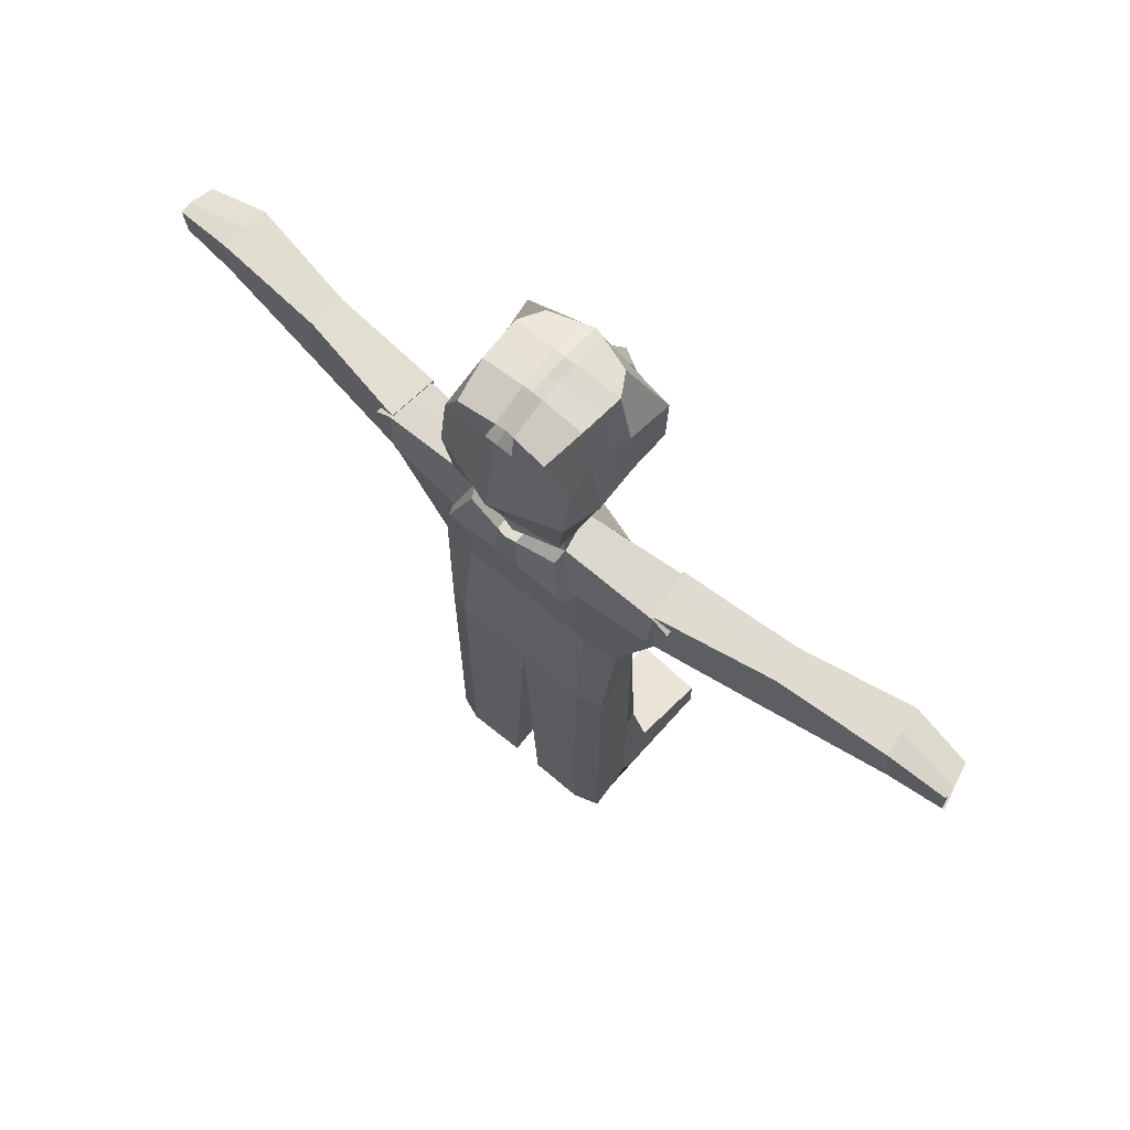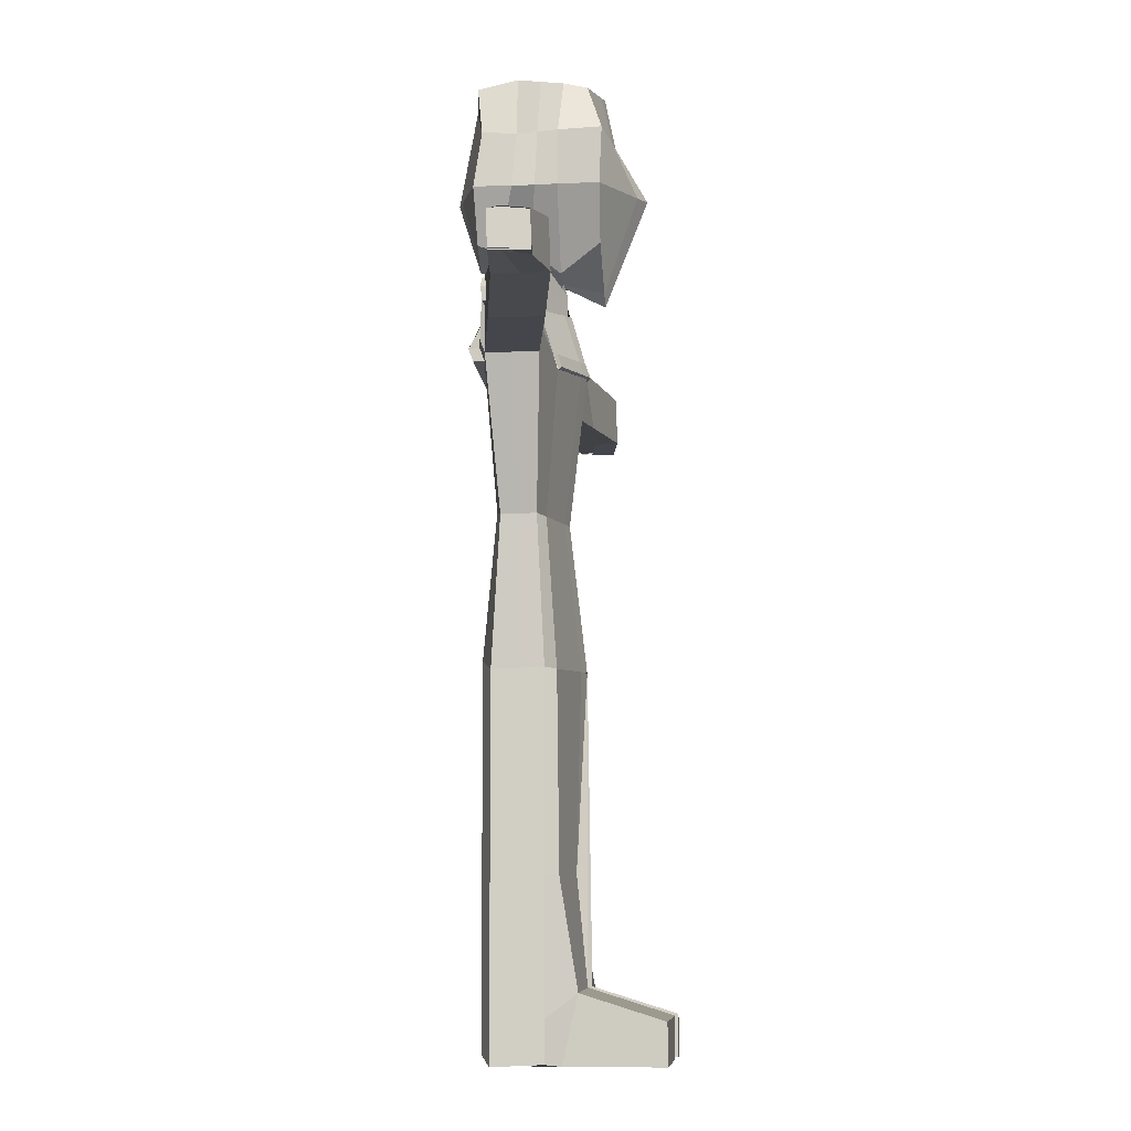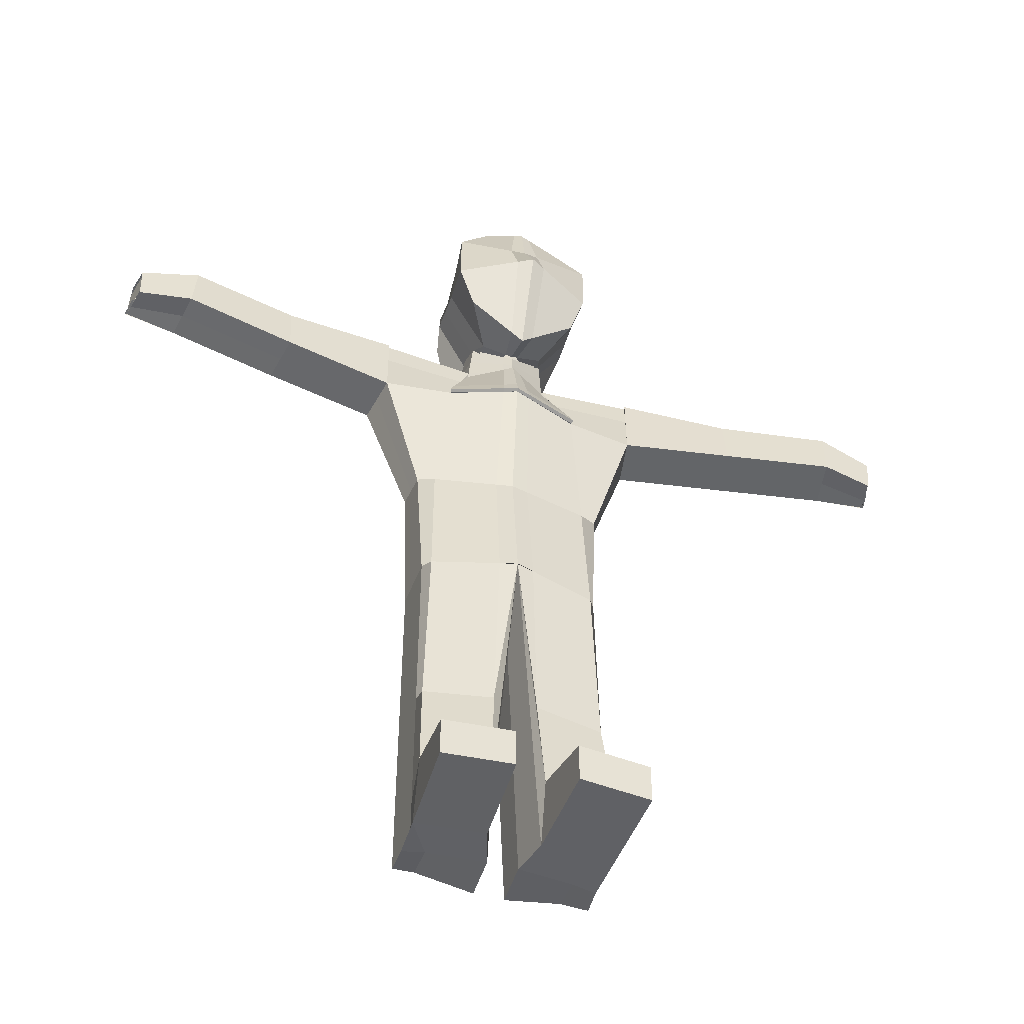
<metadata>
{"format":"obj","ext":"obj","renderer":"f3d","projection":"perspective","resolution":1024,"background":"white","views":[{"elev":69.4,"azim":39.6,"up":"+Y"},{"elev":-8.0,"azim":95.3,"up":"+Y"},{"elev":-49.1,"azim":161.7,"up":"+Y"}]}
</metadata>
<code>
o Cube
v -0.6921 1.244 -0.7675
v -0.9792 -1.403 -0.9956
v -0.7446 1.244 1
v -0.9593 -1.409 0.9668
v -1.097 -0.464 1.029
v -1.097 0.4178 0.8893
v -1.25 0.4178 -1.04
v -1.25 -0.4953 -1
v -0.5552 -1.785 -0.3281
v -0.544 -1.403 0.6719
v -0.8561 1.349 0.3421
v -0.9047 1.256 -0.4017
v 0.01336 1.437 0.3333
v -1.246 -0.516 0.3937
v -1.228 -0.4953 -0.3333
v -1.008 0.4126 0.3421
v -1.151 0.4178 -0.3333
v -0.6645 -1.548 0.001246
v -0.6746 -1.294 0.4748
v -0.7295 -2.241 0.0505
v -0.8394 -2.325 0.6701
v -1.089 -3.255 -0.2636
v -1.091 -3.097 0.9122
v -2.379 -2.307 -0.1161
v -2.473 -2.3 0.6994
v -2.422 -3.265 0.7411
v -0.7295 -2.452 0.0505
v -1.089 -3.255 -0.2636
v -0.7559 -2.426 -0.006403
v -1.115 -3.229 -0.3205
v -0.785 -2.538 0.8542
v -1.037 -3.1 1.096
v -1.173 -3.482 -0.3356
v -1.176 -3.324 0.8264
v -0.8141 -2.679 -0.03531
v -2.356 -2.745 -0.1484
v -2.45 -2.738 0.6671
v -2.359 -3.457 -0.1681
v -2.506 -3.492 0.6553
v -1.173 -3.482 -0.3494
v -1.2 -3.456 -0.4063
v -1.122 -3.327 1.011
v -1.431 -8.237 -0.3494
v -1.194 -8.08 0.8264
v -1.549 -8.212 -0.1681
v -1.593 -8.248 0.6553
v -1.382 -5.861 -0.1823
v -1.731 -5.868 0.4986
v -1.145 -5.754 0.6146
v -1.666 -5.844 -0.05943
v -2.356 -2.745 -0.1484
v -2.45 -2.738 0.6671
v -2.359 -3.457 -0.1681
v -2.506 -3.492 0.6553
v -2.657 -2.518 -0.1161
v -2.751 -2.511 0.6994
v -2.633 -2.745 -0.1484
v -2.728 -2.738 0.6671
v -2.354 -2.286 -0.1484
v -2.449 -2.279 0.6671
v -2.358 -3.457 -0.1681
v -2.505 -3.492 0.6553
v -6.218 -2.488 -0.7144
v -6.312 -2.497 0.1011
v -6.214 -3.289 -0.7342
v -6.361 -3.325 0.08927
v -7.204 -2.709 -0.5701
v -7.303 -2.726 0.01962
v -7.13 -3.348 -0.5898
v -7.266 -3.304 0.00747
v -4.299 -2.387 -0.3194
v -4.368 -2.388 0.2721
v -4.433 -3.409 0.3723
v -4.286 -3.373 -0.4511
v -0.5496 -1.594 0.1719
v -0.8804 1.302 -0.02981
v 0.00668 1.437 0
v -1.237 -0.5057 0.03019
v -1.08 0.4152 0.004382
v -0.6695 -1.421 0.238
v -0.7844 -2.283 0.3603
v -0.697 -1.894 0.02587
v -0.757 -1.81 0.5725
v -2.426 -2.304 0.2917
v -2.403 -2.741 0.2594
v -2.432 -3.475 0.2436
v -0.2057 -2.055 -0.9991
v -1.571 -8.23 0.2436
v -1.699 -5.856 0.2196
v -2.403 -2.741 0.2594
v -2.432 -3.475 0.2436
v -2.704 -2.514 0.2917
v -2.681 -2.741 0.2594
v -2.402 -2.282 0.2594
v -2.431 -3.475 0.2436
v -6.265 -2.493 -0.3067
v -6.288 -3.307 -0.3224
v -7.297 -2.69 -0.1696
v -7.221 -3.307 -0.1854
v -4.36 -3.391 -0.03942
v -4.333 -2.387 -0.02365
v -0.727 -1.852 0.2992
v -7.263 -2.692 -0.1601
v -7.227 -3.3 -0.1723
v -1.194 -14.08 0.8264
v -1.194 -14.16 0.2385
v -1.594 -14.24 -0.4422
v -1.571 -14.24 0.2436
v -1.593 -14.25 0.6553
v -1.549 -14.22 -0.1681
v -0.1564 1.183 0.9145
v -0.2015 -1.564 1.021
v -0.1454 1.24 -0.9512
v -0.2626 -0.4953 -1.543
v -0.2625 0.4178 -1.144
v -0.2304 -0.4887 1.312
v -0.2304 0.9322 1.053
v -0.1166 -1.869 -0.3322
v -0.1143 -1.642 0.6684
v -0.19 1.399 -0.3477
v -0.1693 1.418 0.3352
v -0.1396 -1.918 -0.2993
v -0.1417 -1.759 0.6352
v -0.1532 -2.365 -0.2965
v -0.1763 -2.437 0.8215
v -0.1532 -2.409 -0.2965
v -0.1588 -2.384 -0.3534
v -0.2342 -3.17 -0.5955
v -0.1649 -2.463 0.9867
v -0.2178 -3.297 1.015
v -0.2465 -3.422 -0.6215
v -0.247 -3.543 0.7643
v -0.2465 -3.422 -0.6244
v -0.252 -3.397 -0.6813
v -0.2356 -3.524 0.9295
v -0.3006 -8.178 -0.6244
v -0.2509 -8.298 0.7643
v -0.2406 -5.902 0.5725
v -0.2902 -5.82 -0.3687
v -0.159 -2.098 0.7283
v -0.1464 -2.141 -0.2979
v -0.1797 1.408 -0.006263
v -0.4314 -14.18 -0.4903
v -0.2509 -14.3 0.7643
v -0.2508 -14.24 0.06994
v -1.194 -13.41 0.8264
v -1.549 -13.55 -0.1681
v -1.594 -13.15 -0.6896
v -1.593 -13.58 0.6553
v -1.571 -13.56 0.2436
v -0.4314 -13.09 -0.7377
v -0.2509 -13.63 0.7643
v -1.656 -13.57 -2.034
v -1.656 -14.24 -2.034
v -0.4935 -14.18 -2.082
v -0.4935 -13.51 -2.082
v -1.549 -11.37 -0.1681
v -1.194 -11.24 0.8264
v -1.512 -11.4 -0.3958
v -1.593 -11.41 0.6553
v -1.571 -11.39 0.2436
v -0.366 -11.34 -0.5573
v -0.2509 -11.46 0.7643
v -7.299 -3.285 0.009245
v -7.225 -3.267 -0.3222
v -7.173 -2.712 -0.5725
v -7.137 -3.29 -0.5847
v -7.281 -2.763 0.05486
v 0.6921 1.244 -0.7675
v 0.9792 -1.403 -0.9956
v 0.7446 1.244 1
v 0.9593 -1.409 0.9668
v 0 -2.228 -1
v 0 1.239 -1
v 0 -1.606 1.036
v 0 1.167 0.8917
v 1.097 -0.464 1.029
v 1.097 0.4178 0.8893
v 1.25 0.4178 -1.04
v 1.25 -0.4953 -1
v 0 1.069 1.096
v 0 -0.4953 1.387
v 0 0.4178 -1.171
v 0 -0.4953 -1.687
v 0.5552 -1.785 -0.3281
v 0.544 -1.403 0.6719
v 0.8561 1.349 0.3421
v 0.9047 1.256 -0.4017
v 0 1.437 -0.3333
v -0.01336 1.437 0.3333
v 0 -1.892 -0.3333
v 0 -1.705 0.6675
v 1.246 -0.516 0.3937
v 1.228 -0.4953 -0.3333
v 1.008 0.4126 0.3421
v 1.151 0.4178 -0.3333
v 0 0.649 -1.509
v 0.6645 -1.548 0.001246
v 0.6746 -1.294 0.4748
v 0 -2.017 -0.3792
v 0 -1.883 0.6778
v 0.7295 -2.241 0.0505
v 0.8394 -2.325 0.6701
v 0 -2.398 -0.3888
v 0 -2.467 0.8617
v 1.089 -3.255 -0.2636
v 1.091 -3.097 0.9122
v 0 -3.179 -0.6118
v 0 -3.373 0.8336
v 2.379 -2.307 -0.1161
v 2.473 -2.3 0.6994
v 2.422 -3.265 0.7411
v 0 -2.398 -0.3888
v 0 -3.179 -0.6118
v 0.7295 -2.452 0.0505
v 1.089 -3.255 -0.2636
v 0 -2.373 -0.4457
v 0 -3.154 -0.6687
v 0.7559 -2.426 -0.006403
v 1.115 -3.229 -0.3205
v 0 -2.443 1.022
v 0.785 -2.538 0.8542
v 0 -3.349 0.9938
v 1.037 -3.1 1.096
v 1.173 -3.482 -0.3356
v 1.176 -3.324 0.8264
v 0 -3.406 -0.6976
v 0 -3.601 0.7478
v 0.8141 -2.679 -0.03531
v 2.356 -2.745 -0.1484
v 2.45 -2.738 0.6671
v 2.359 -3.457 -0.1681
v 2.506 -3.492 0.6553
v 0 -3.406 -0.6976
v 1.173 -3.482 -0.3494
v 0 -3.381 -0.7545
v 1.2 -3.456 -0.4063
v 0 -3.577 0.908
v 1.122 -3.327 1.011
v 1.431 -8.237 -0.3494
v 1.194 -8.08 0.8264
v 0 -8.178 -0.6976
v 0 -8.372 0.7478
v 1.549 -8.212 -0.1681
v 1.593 -8.248 0.6553
v 0 -5.81 -0.4182
v 1.382 -5.861 -0.1823
v 1.731 -5.868 0.4986
v 1.145 -5.754 0.6146
v 0 -5.941 0.5613
v 1.666 -5.844 -0.05943
v 2.356 -2.745 -0.1484
v 2.45 -2.738 0.6671
v 2.359 -3.457 -0.1681
v 2.506 -3.492 0.6553
v 2.657 -2.518 -0.1161
v 2.751 -2.511 0.6994
v 2.633 -2.745 -0.1484
v 2.728 -2.738 0.6671
v 2.354 -2.286 -0.1484
v 2.449 -2.279 0.6671
v 2.358 -3.457 -0.1681
v 2.505 -3.492 0.6553
v 6.149 -2.417 -0.6859
v 6.23 -2.432 0.1315
v 6.211 -3.214 -0.7193
v 6.348 -3.251 0.106
v 7.145 -2.555 -0.5282
v 7.236 -2.574 0.06265
v 7.126 -3.197 -0.5606
v 7.249 -3.153 0.03958
v 4.298 -2.389 -0.3194
v 4.368 -2.388 0.2721
v 4.433 -3.409 0.3723
v 4.286 -3.373 -0.4512
v 0.5496 -1.594 0.1719
v 0.8804 1.302 -0.02981
v -0.00668 1.437 0
v 1.237 -0.5057 0.03019
v 1.08 0.4152 0.004382
v 0.6695 -1.421 0.238
v 0.7844 -2.283 0.3603
v 0 -2.207 -0.384
v 0.697 -1.894 0.02587
v 0.757 -1.81 0.5725
v 0 -2.175 0.7698
v 0 -3.276 0.1109
v 2.426 -2.304 0.2917
v 0 -3.504 0.02511
v 2.403 -2.741 0.2594
v 2.432 -3.475 0.2436
v 0.2057 -2.055 -0.9991
v 0 -8.275 0.02511
v 1.571 -8.23 0.2436
v 1.699 -5.856 0.2196
v 0 -5.876 0.07152
v 2.403 -2.741 0.2594
v 2.432 -3.475 0.2436
v 2.704 -2.514 0.2917
v 2.681 -2.741 0.2594
v 2.402 -2.282 0.2594
v 2.431 -3.475 0.2436
v 6.189 -2.424 -0.277
v 6.279 -3.232 -0.3065
v 7.231 -2.536 -0.126
v 7.207 -3.156 -0.154
v 4.36 -3.391 -0.03942
v 4.333 -2.388 -0.02365
v 0.727 -1.852 0.2992
v 7.197 -2.54 -0.1171
v 7.212 -3.149 -0.1407
v 1.194 -14.08 0.8264
v 1.194 -14.16 0.2385
v -0 -8.259 0.02511
v -0 -8.356 0.7478
v -0 -8.162 -0.6976
v 1.594 -14.24 -0.4422
v 1.571 -14.24 0.2436
v 1.593 -14.25 0.6553
v 1.549 -14.22 -0.1681
v 0.1564 1.183 0.9145
v 0.2015 -1.564 1.021
v 0.1454 1.24 -0.9512
v 0.2626 -0.4953 -1.543
v 0.2625 0.4178 -1.144
v 0.2304 -0.4887 1.312
v 0.2304 0.9322 1.053
v 0.1166 -1.869 -0.3322
v 0.1143 -1.642 0.6684
v 0.19 1.399 -0.3477
v 0.1693 1.418 0.3352
v 0.1396 -1.918 -0.2993
v 0.1417 -1.759 0.6352
v 0.1532 -2.365 -0.2965
v 0.1763 -2.437 0.8215
v 0.1532 -2.409 -0.2965
v 0.1588 -2.384 -0.3534
v 0.2342 -3.17 -0.5955
v 0.1649 -2.463 0.9867
v 0.2178 -3.297 1.015
v 0.2465 -3.422 -0.6215
v 0.247 -3.543 0.7643
v 0.2465 -3.422 -0.6244
v 0.252 -3.397 -0.6813
v 0.2356 -3.524 0.9295
v 0.3006 -8.178 -0.6244
v 0.2509 -8.298 0.7643
v 0.2406 -5.902 0.5725
v 0.2902 -5.82 -0.3687
v 0.159 -2.098 0.7283
v 0.1464 -2.141 -0.2979
v 0.1797 1.408 -0.006263
v 0.4314 -14.18 -0.4903
v 0.2509 -14.3 0.7643
v 0.2508 -14.24 0.06994
v 0 -8.356 0.7478
v 1.194 -13.41 0.8264
v 1.549 -13.55 -0.1681
v 1.594 -13.15 -0.6896
v -0 -8.275 0.02511
v 0 -8.162 -0.6976
v 1.593 -13.58 0.6553
v 1.571 -13.56 0.2436
v 0.4314 -13.09 -0.7377
v 0.2509 -13.63 0.7643
v 1.656 -13.57 -2.034
v 1.656 -14.24 -2.034
v 0.4935 -14.18 -2.082
v 0.4935 -13.51 -2.082
v 0 -8.356 0.7478
v 1.549 -11.37 -0.1681
v 0 -8.162 -0.6976
v 1.194 -11.24 0.8264
v 1.512 -11.4 -0.3958
v 0 -8.275 0.02511
v 1.593 -11.41 0.6553
v 1.571 -11.39 0.2436
v 0.366 -11.34 -0.5573
v 0.2509 -11.46 0.7643
v 7.28 -3.132 0.04223
v 7.21 -3.114 -0.29
v 7.115 -2.56 -0.5312
v 7.128 -3.139 -0.5543
v 7.217 -2.614 0.09687
f 121 11 3 111
f 117 111 3 6
f 17 12 1 7
f 115 113 174 183
f 119 192 175 112
f 87 114 184 173
f 114 115 183 184
f 9 15 8 2
f 15 17 7 8
f 112 116 5 4
f 116 117 6 5
f 5 6 16 14
f 78 79 17 15
f 4 5 14 10
f 75 78 15 9
f 87 173 191 118
f 119 10 19 123
f 6 3 11 16
f 79 76 12 17
f 113 1 12 120
f 142 76 11 121
f 141 283 204 124
f 118 191 200 122
f 75 9 18 80
f 81 20 24 84
f 102 82 20 81
f 140 83 21 125
f 23 26 39 34
f 32 23 34 42
f 28 30 41 40
f 20 22 33 35
f 23 21 25 26
f 28 27 29 30
f 22 20 27 28
f 24 20 35 36
f 124 204 213 126
f 127 217 218 128
f 126 213 217 127
f 128 218 236 134
f 129 31 32 130
f 125 21 31 129
f 21 23 32 31
f 49 48 46 44
f 132 228 238 135
f 39 37 52 54
f 35 33 38 36
f 139 246 242 136
f 131 33 40 133
f 133 40 41 134
f 24 36 57 55
f 22 28 40 33
f 130 32 42 135
f 26 25 37 39
f 138 49 44 137
f 50 47 43 45
f 89 50 45 88
f 86 38 50 89
f 38 33 47 50
f 132 34 49 138
f 131 227 246 139
f 34 39 48 49
f 91 54 62 95
f 86 39 54 91
f 36 38 53 51
f 85 36 51 90
f 92 55 57 93
f 101 71 63 96
f 37 25 56 58
f 51 53 61 59
f 90 51 59 94
f 85 37 58 93
f 84 24 55 92
f 54 52 60 62
f 63 65 69 67
f 73 72 64 66
f 100 73 66 97
f 71 74 65 63
f 96 63 67 98
f 66 64 68 70
f 59 61 74 71
f 95 62 73 100
f 62 60 72 73
f 94 59 71 101
f 60 94 101 72
f 61 95 100 74
f 65 97 99 69
f 64 96 98 68
f 74 100 97 65
f 25 84 92 56
f 36 85 93 57
f 52 90 94 60
f 72 101 96 64
f 56 92 93 58
f 37 85 90 52
f 38 86 91 53
f 53 91 95 61
f 39 86 89 48
f 48 89 88 46
f 152 146 105 144
f 147 148 107 110
f 123 19 83 140
f 83 102 81 21
f 19 80 102 83
f 80 18 82 102
f 21 81 84 25
f 10 75 80 19
f 122 200 283 141
f 120 12 76 142
f 16 11 76 79
f 10 14 78 75
f 14 16 79 78
f 70 68 103 104
f 145 314 315 144
f 106 105 109 108
f 107 106 108 110
f 143 316 314 145
f 146 149 109 105
f 149 150 108 109
f 150 147 110 108
f 151 361 316 143
f 151 143 155 156
f 107 143 145 106
f 106 145 144 105
f 189 120 142 77
f 18 122 141 82
f 201 123 140 286
f 356 152 144 315
f 33 131 139 47
f 228 132 138 250
f 250 138 137 243
f 223 130 135 238
f 234 133 134 236
f 227 131 133 234
f 47 139 136 43
f 34 132 135 42
f 205 125 129 221
f 221 129 130 223
f 30 128 134 41
f 27 126 127 29
f 29 127 128 30
f 20 124 126 27
f 286 140 125 205
f 9 118 122 18
f 82 141 124 20
f 77 142 121 13
f 174 113 120 189
f 192 119 123 201
f 2 87 118 9
f 182 181 117 116
f 175 182 116 112
f 8 7 115 114
f 2 8 114 87
f 10 119 112 4
f 7 1 113 115
f 181 176 111 117
f 13 121 111 176
f 370 163 152 356
f 159 162 151 148
f 162 372 361 151
f 161 157 147 150
f 160 161 150 149
f 158 160 149 146
f 157 159 148 147
f 163 158 146 152
f 153 156 155 154
f 107 148 153 154
f 148 151 156 153
f 143 107 154 155
f 137 44 158 163
f 45 43 159 157
f 44 46 160 158
f 46 88 161 160
f 88 45 157 161
f 136 242 372 162
f 43 136 162 159
f 243 137 163 370
f 97 66 164 165
f 104 103 166 167
f 331 321 171 187
f 327 178 171 321
f 196 179 169 188
f 325 183 174 323
f 329 322 175 192
f 292 173 184 324
f 324 184 183 325
f 185 170 180 194
f 194 180 179 196
f 322 172 177 326
f 326 177 178 327
f 177 193 195 178
f 279 194 196 280
f 172 186 193 177
f 276 185 194 279
f 292 328 191 173
f 329 333 199 186
f 178 195 187 171
f 280 196 188 277
f 323 330 188 169
f 352 331 187 277
f 351 334 204 283
f 328 332 200 191
f 276 281 198 185
f 282 288 210 202
f 309 282 202 284
f 350 335 203 285
f 207 226 233 212
f 224 239 226 207
f 204 213 214 208
f 287 209 200 283
f 216 235 237 220
f 214 234 227 208
f 202 229 225 206
f 207 212 211 203
f 216 220 219 215
f 206 216 215 202
f 210 230 229 202
f 334 336 213 204
f 337 338 218 217
f 336 337 217 213
f 338 344 236 218
f 213 217 218 214
f 339 340 224 222
f 335 339 222 203
f 203 222 224 207
f 249 241 245 248
f 342 345 238 228
f 233 255 253 231
f 229 230 232 225
f 349 346 242 246
f 341 343 235 225
f 343 344 237 235
f 210 256 258 230
f 206 225 235 216
f 218 236 234 214
f 287 289 228 209
f 340 345 239 224
f 212 233 231 211
f 360 314 315 356
f 361 316 314 360
f 348 347 241 249
f 296 293 243 250
f 251 244 240 247
f 295 294 244 251
f 291 295 251 232
f 232 251 247 225
f 289 296 250 228
f 342 348 249 226
f 341 349 246 227
f 226 249 248 233
f 298 302 263 255
f 291 298 255 233
f 230 252 254 232
f 290 297 252 230
f 299 300 258 256
f 308 303 264 272
f 231 259 257 211
f 252 260 262 254
f 297 301 260 252
f 290 300 259 231
f 288 299 256 210
f 255 263 261 253
f 264 268 270 266
f 274 267 265 273
f 307 304 267 274
f 272 264 266 275
f 303 305 268 264
f 267 271 269 265
f 260 272 275 262
f 302 307 274 263
f 263 274 273 261
f 301 308 272 260
f 261 273 308 301
f 262 275 307 302
f 266 270 306 304
f 265 269 305 303
f 275 266 304 307
f 211 257 299 288
f 230 258 300 290
f 253 261 301 297
f 273 265 303 308
f 257 259 300 299
f 231 253 297 290
f 232 254 298 291
f 254 262 302 298
f 227 246 296 289
f 233 248 295 291
f 248 245 294 295
f 246 242 293 296
f 365 354 312 357
f 358 320 317 359
f 208 227 289 287
f 208 287 283 204
f 333 350 285 199
f 285 203 282 309
f 199 285 309 281
f 281 309 284 198
f 203 211 288 282
f 186 199 281 276
f 332 351 283 200
f 330 352 277 188
f 195 280 277 187
f 186 276 279 193
f 193 279 280 195
f 271 311 310 269
f 355 354 315 314
f 313 318 319 312
f 317 320 318 313
f 353 355 314 316
f 357 312 319 362
f 362 319 318 363
f 363 318 320 358
f 364 353 316 361
f 364 369 368 353
f 317 313 355 353
f 313 312 354 355
f 189 278 352 330
f 198 284 351 332
f 201 286 350 333
f 356 315 354 365
f 225 247 349 341
f 228 250 348 342
f 250 243 347 348
f 223 238 345 340
f 234 236 344 343
f 227 234 343 341
f 247 240 346 349
f 226 239 345 342
f 205 221 339 335
f 221 223 340 339
f 220 237 344 338
f 215 219 337 336
f 219 220 338 337
f 202 215 336 334
f 286 205 335 350
f 185 198 332 328
f 284 202 334 351
f 278 190 331 352
f 174 189 330 323
f 192 201 333 329
f 170 185 328 292
f 182 326 327 181
f 175 322 326 182
f 180 324 325 179
f 170 292 324 180
f 186 172 322 329
f 179 325 323 169
f 181 327 321 176
f 190 176 321 331
f 370 356 365 379
f 374 359 364 378
f 378 364 361 372
f 377 363 358 371
f 376 362 363 377
f 373 357 362 376
f 371 358 359 374
f 379 365 357 373
f 372 361 360 375
f 375 360 356 370
f 366 367 368 369
f 317 367 366 359
f 359 366 369 364
f 353 368 367 317
f 293 375 370 243
f 242 372 375 293
f 347 379 373 241
f 244 371 374 240
f 241 373 376 245
f 245 376 377 294
f 294 377 371 244
f 346 378 372 242
f 240 374 378 346
f 243 370 379 347
f 304 381 380 267
f 311 383 382 310
l 168 98
l 384 305

</code>
